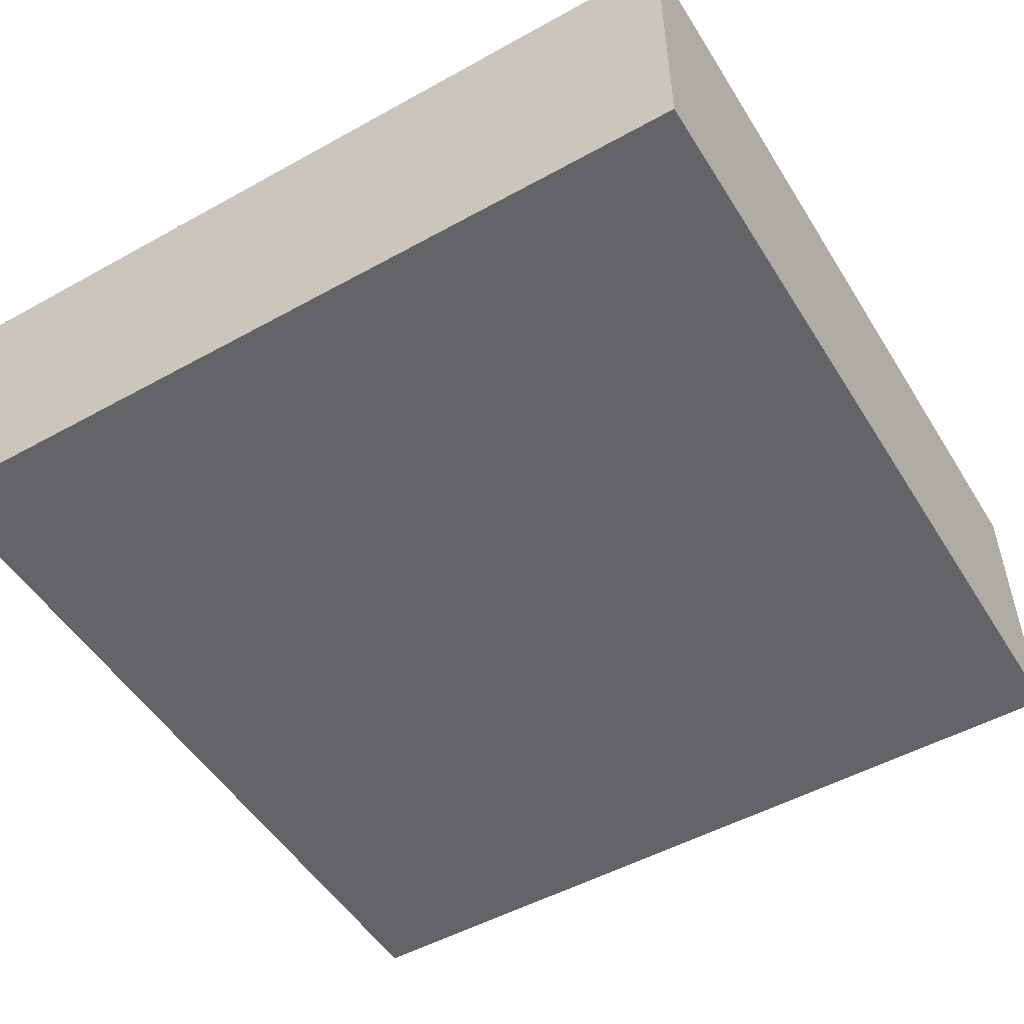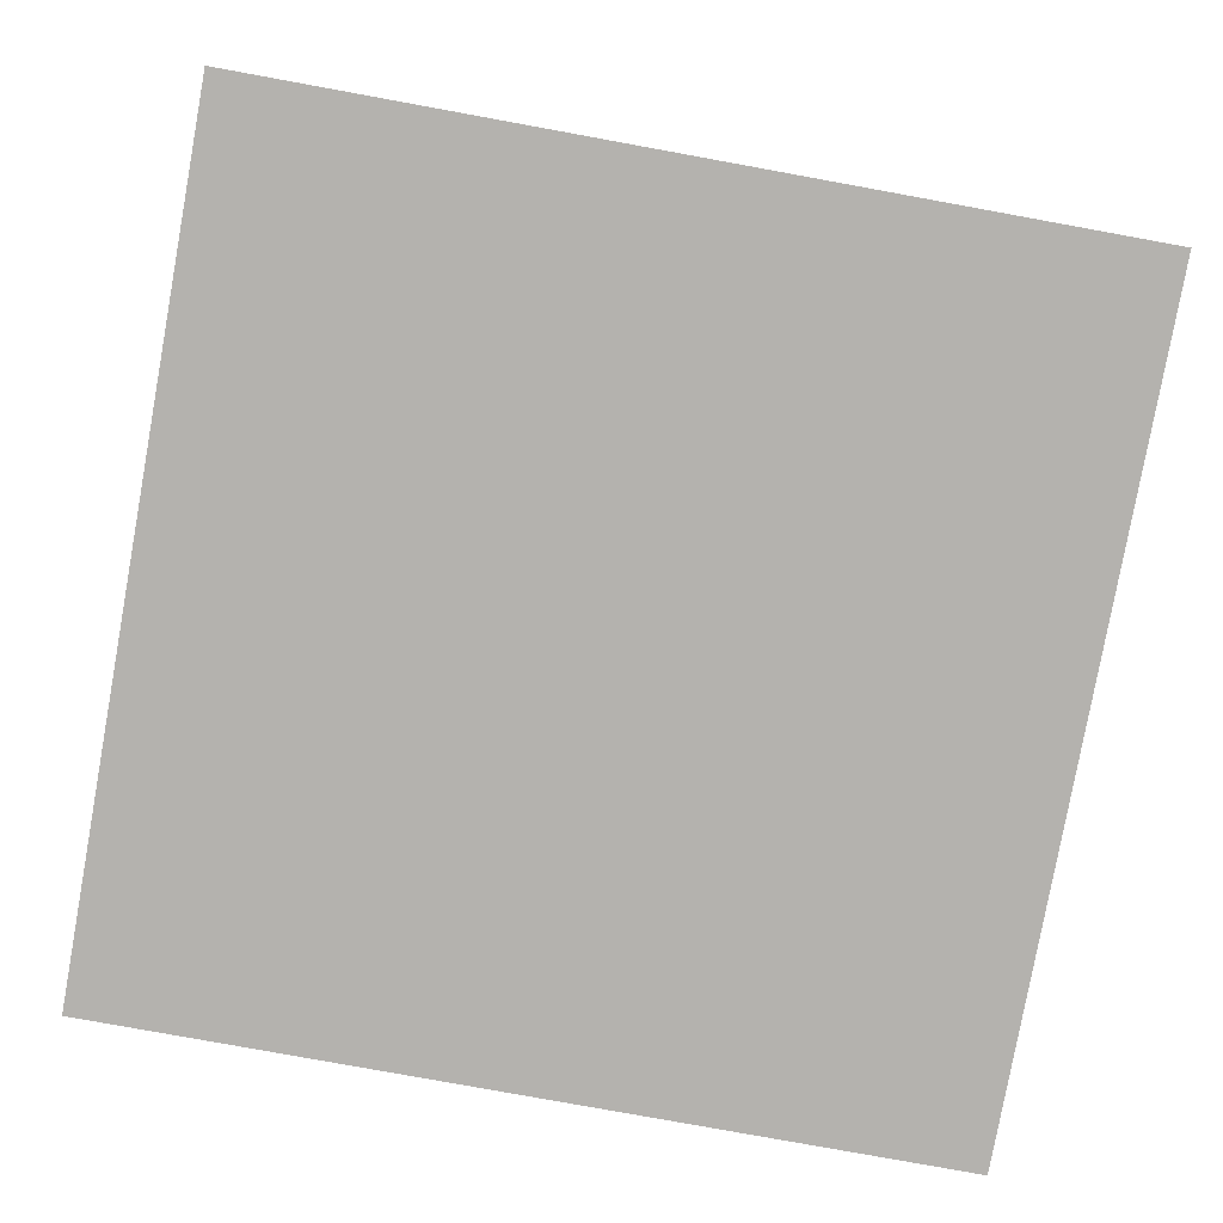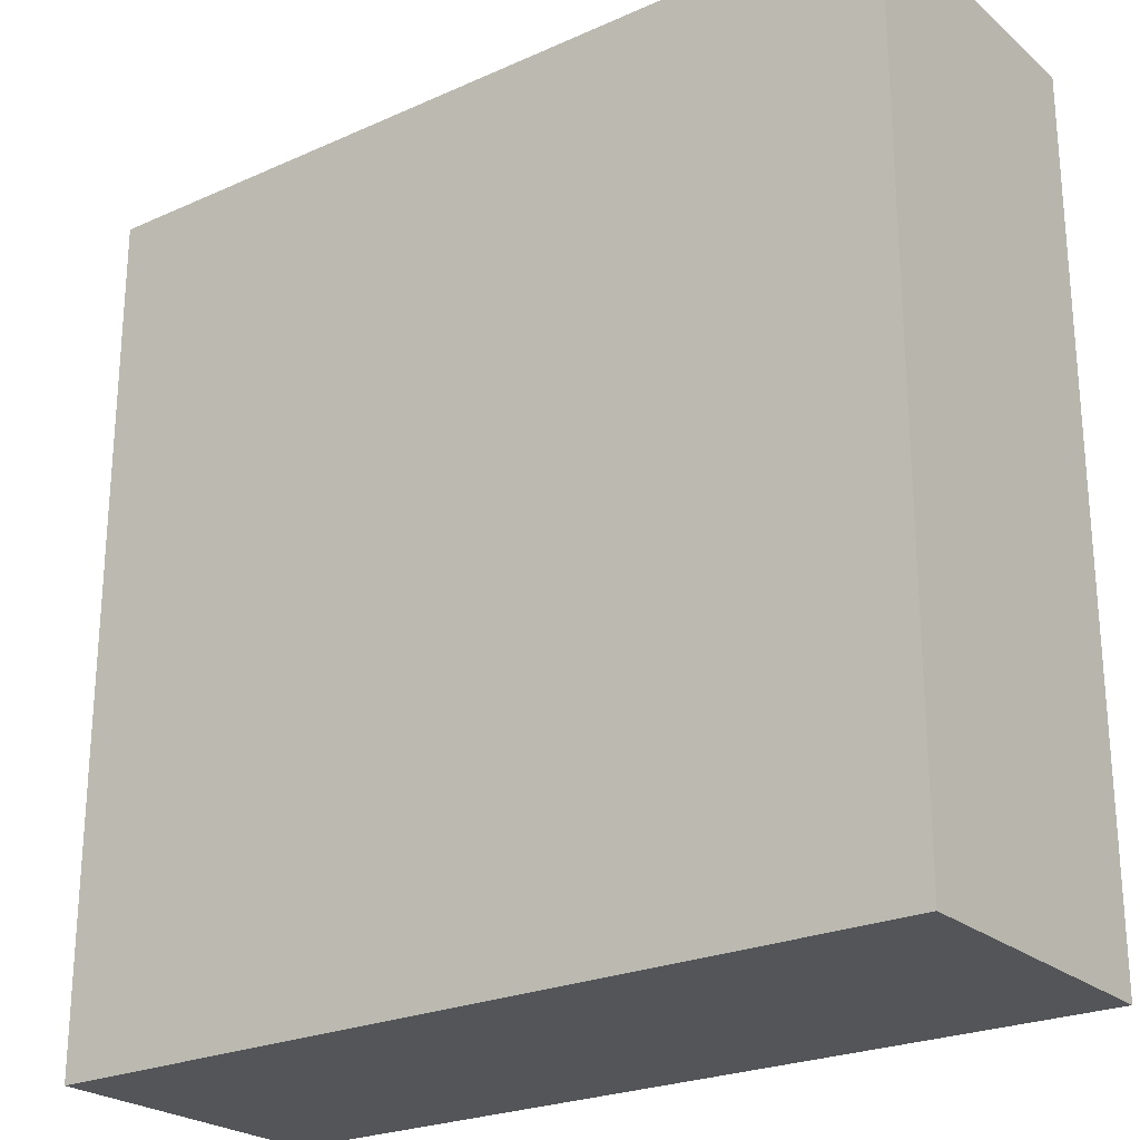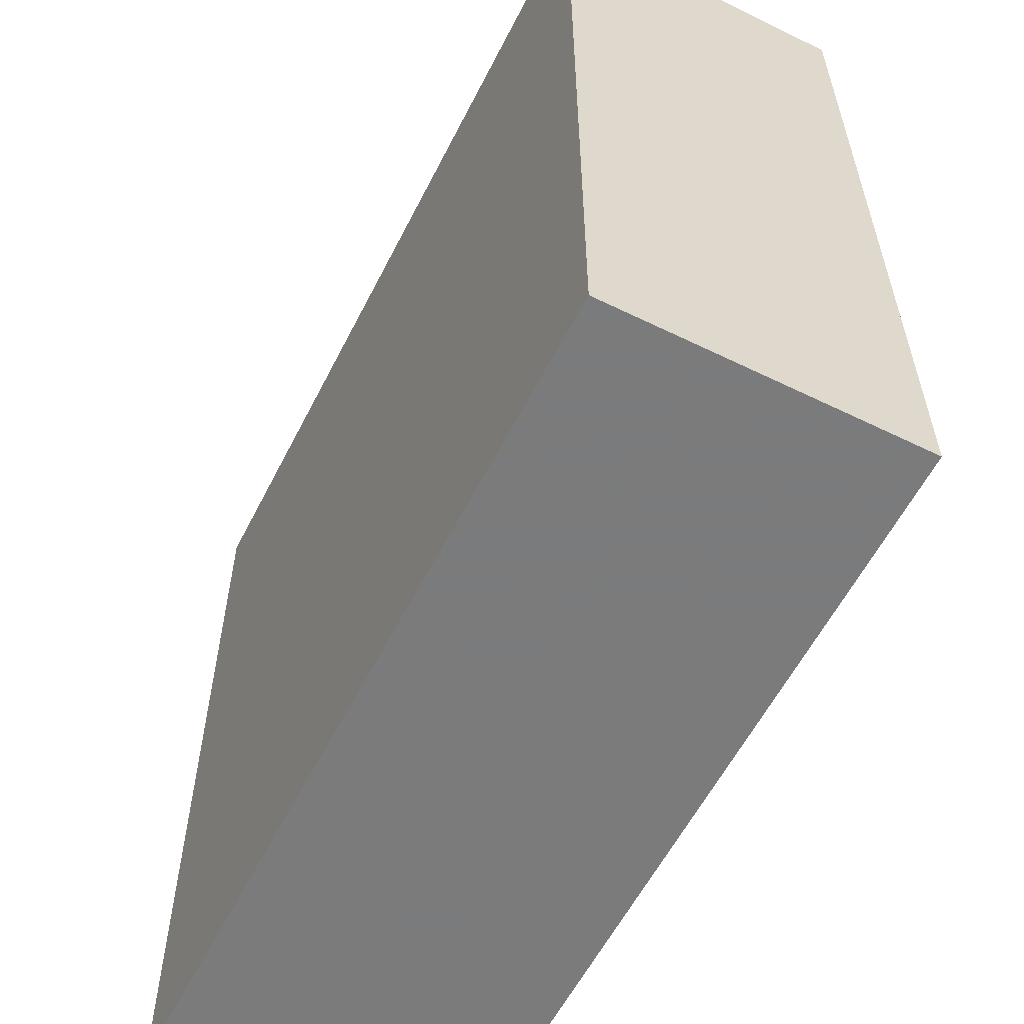
<metadata>
{"format":"obj","ext":"obj","renderer":"f3d","projection":"perspective","resolution":1024,"background":"white","views":[{"elev":-51.1,"azim":-58.9,"up":"+Z"},{"elev":-79.8,"azim":169.7,"up":"+Z"},{"elev":-24.2,"azim":-143.6,"up":"+Y"},{"elev":-58.4,"azim":-116.8,"up":"+Y"}]}
</metadata>
<code>
v -1.287 -1.75 0.2252
v 1.194 1.16 0
v 1.193 0.8038 0
v -1.75 -1.407 0.6774
v -1.5 -0.6801 0.5793
v -0.9705 -0.06667 0
v -1.126 1.5 1
v -1.168 -1.5 0
v 0.9534 -0.7735 -0.25
v -1.358 -0.6798 -0.25
v -0.8142 1.103 0
v -1.75 -1.327 -0.25
v -0.5656 1.5 0.6535
v 1.5 1.199 0.7052
v -0.9953 -0.9469 -0.25
v -0.2817 0.53 0
v -0.1689 1.5 0.6796
v -1.5 -1.124 0.6689
v -0.382 1.03 0
v -1.75 1.355 0.5803
v 0.615 0.3816 -0.25
v -0.1129 -1.75 0.1692
v 1.203 -1.75 1
v 0.9306 -1.243 -0.25
v -1.75 0.9066 0.5886
v -0.6104 -0.2872 0
v 1.75 -1.187 0.5065
v -0.6592 -0.6596 -0.25
v 0.09298 0.2773 -0.25
v 1.75 1.478 0.6156
v -1.75 -1.039 0.09954
v -1.132 0.7665 0
v 0.6816 -1.5 0.5028
v 0.4411 1.5 0.5899
v 1.75 1.336 0.188
v -0.7813 1.5 1
v -0.8013 1.75 0.7233
v 0.8414 1.5 0.5118
v 0.5029 1.5 0
v -1.75 -0.4815 0.5791
v 1.5 0.6672 0.4233
v -0.9984 1.5 0
v 0.4065 -1.334 -0.25
v 0.5962 1.75 1
v 1.75 -0.8394 0.5659
v 1.75 0.5722 0.5806
v 1.305 0.9654 -0.25
v -0.6418 0.1938 0
v 0.6879 1.75 -0.25
v 1.5 -0.5073 0
v -1.75 -0.9852 0.5425
v -0.7225 0.6567 0
v 0.6394 -1.75 -0.25
v -0.4519 1.75 -0.25
v 1.057 0.09446 0
v -1.75 -0.7327 1
v -1.254 1.75 0.6362
v 1.75 -0.1205 0.1645
v -1.75 1.75 0.4535
v 1.5 1.018 1
v -0.8288 -1.75 -0.25
v 1.5 0.5495 1
v 0.1058 -1.5 0.5009
v 1.75 -1.75 0.3934
v 0.05187 0.8743 0
v 0.8821 -1.5 0
v 0.6814 -1.75 1
v -0.6866 -1.75 0.6979
v -1.319 0.3681 -0.25
v 1.75 -0.6831 1
v 0.1211 -1.75 0.4982
v -1.75 0.9077 -0.25
v 1.5 1.5 0
v 0.8312 -0.6812 0
v 1.5 1.5 1
v 0.6085 1.5 1
v 1.199 1.5 0.3368
v 0.9403 0.5336 0
v 0.1988 -0.9811 -0.25
v 0.9643 1.329 -0.25
v -1.078 0.3204 0
v -1.288 1.75 0.2206
v 0.2913 1.75 0.618
v -0.8385 1.75 -0.003332
v -1.5 -0.6589 0
v 1.75 1.75 -0.25
v 1.75 -0.1866 1
v 1.215 0.4254 -0.25
v -1.75 1.098 0.1758
v -0.2741 -1.75 0.6053
v -1.75 -1.75 1
v -0.1724 -0.7613 -0.25
v 1.388 1.389 -0.25
v -0.5345 1.75 1
v -1.418 0.7426 -0.25
v 1.332 -0.8364 -0.25
v 1.5 0.9096 0.6943
v 1.75 -1.75 -0.25
v 0.4906 1.75 0.189
v 1.75 0.3037 1
v -1.5 1.5 0
v 1.5 -0.06859 0
v 1.75 -1.211 1
v 1.75 0.6551 -0.25
v -1.087 -1.5 1
v -0.5762 -1.231 -0.25
v 0.7982 0.8571 -0.25
v -1.5 0.454 0
v 1.5 -0.4843 1
v -1.75 1.75 1
v -0.8934 -1.75 1
v -0.7412 -1.5 0
v -0.3675 1.75 0.1208
v -1.75 -1.75 -0.25
v 1.135 -1.5 0.3531
v -1.75 -0.6695 0.1484
v 0.6933 -0.2403 0
v -1.5 1.116 0.4554
v -0.5518 1.5 0
v 1.75 1.75 1
v 1.75 -0.3863 -0.25
v -1.75 0.05094 -0.25
v 1.75 1.045 0.5907
v 0.5911 0.2168 0
v -1.5 -0.2614 0.6665
v 1.446 -1.292 -0.25
v -0.7126 -1.75 0.2293
v 1.75 -1.75 1
v 1.5 0.4502 0
v 1.5 -1.5 1
v -0.3264 1.5 0.3432
v 1.5 -1.5 0
v -0.1519 -1.5 1
v -1.5 -1.5 1
v 0.3652 -1.5 0
v -1.5 -1.5 0
v 0.7248 -0.4509 -0.25
v -1.5 1.5 1
v -0.8286 1.75 -0.25
v -0.8046 1.75 0.3812
v 0.8139 1.75 0.5771
v -1.5 0.9692 1
v -1.75 -1.75 0.1112
v -1.008 -0.5203 -0.25
v -0.4331 -1.5 0.5052
v -1.75 1.75 -0.25
v 1.14 -1.5 0.6853
v -0.3048 1.75 0.5853
v -0.0258 -0.2176 -0.25
v -1.254 -0.1539 -0.25
v -0.3781 0.08318 -0.25
v 0.2892 -0.5644 -0.25
v 0.197 1.5 1
v 0.6003 -1.077 0
v -1.5 0.6738 0.4798
v -1.35 -1.75 -0.25
v 1.5 -0.9438 0
v -1.75 -0.2527 1
v -1.355 -1.75 1
v 1.75 -0.3874 0.5785
v -1.5 0.4505 1
v 0.1041 1.5 0.4354
v -1.043 -0.4896 0
v -1.188 -1.318 0
v 1.75 0.09169 0.5813
v -1.012 -1.5 0.5629
v 0.07309 1.75 -0.25
v 1.75 -1.036 0.1489
v 1.5 0.01813 1
v 1.75 0.79 1
v -0.1539 -1.5 0
v 0.2605 0.7661 -0.25
v 0.1218 -1.75 1
v 1.5 0.9493 0
v 1.388 1.75 0.08567
v -0.03435 1.5 0
v 0.9268 -0.02525 -0.25
v 1.5 -0.7131 0.3224
v -1.75 0.2187 1
v 1.368 -0.04576 -0.25
v -0.5445 1.269 -0.25
v -1.75 0.4492 0.5877
v -1.103 -0.9741 0
v -1.75 0.6778 0.1709
v 0.9765 1.75 0.1419
v -0.9687 0.8316 -0.25
v 1.75 -1.465 0.612
v -1.5 -0.0821 0
v -1.75 0.6976 1
v 0.1548 -1.75 -0.25
v 0.5839 -0.891 -0.25
v 0.3818 -0.6233 0
v 0.8056 1.045 0
v 0.5183 -1.75 0.565
v 0.9989 -1.75 0.5895
v -1.177 1.5 0.2816
v 1.208 1.5 0.6676
v 1.75 0.1494 -0.25
v -0.2205 0.01821 0
v 1.75 1.264 1
v -1.5 -1.5 0.4269
v -1.5 -0.3043 0.3338
v 0.3874 -1.5 1
v -1.5 -1.087 0.2792
v -1.75 1.75 0.02231
v -1.75 -0.2168 0.1648
v -1.75 1.452 0.1964
v -1.5 -0.481 1
v -0.3517 -1.75 -0.25
v 1.156 -1.75 -0.25
v 1.5 -1.5 0.5783
v 1.192 1.75 -0.25
v 1.085 -1.07 0
v -1.114 -1.75 0.617
v 1.75 0.3666 0.1644
v 1.75 1.158 -0.25
v -0.7885 1.5 0.3133
v 0.1419 0.3637 0
v -1.75 -1.75 0.5588
v 0.9984 1.5 1
v 1.5 0.2237 0.4884
v 0.4372 -0.09987 -0.25
v 1.007 1.5 0
v -1.044 -1.75 -0.01138
v -1.317 1.75 -0.25
v -1.107 1.75 1
v 1.176 -0.4197 -0.25
v -1.75 -0.4249 -0.25
v -1.75 -1.222 1
v 0.03655 1.75 0.2526
v -1.5 0.9457 0
v 0.3601 -1.75 0.1492
v -0.05801 1.195 -0.25
v 0.4543 1.275 -0.25
v -1.5 1.5 0.5135
v -1.75 -0.00882 0.5841
v 1.5 1.5 0.5087
v 0.2384 -0.1369 0
v 0.3629 1.121 0
v 1.5 -1.031 1
v -1.75 0.238 0.1679
v -0.754 -0.2154 -0.25
v 1.5 1.121 0.3886
v 1.407 -1.75 0.6317
v 0.1192 -1.056 0
v -0.2453 1.491 -0.25
v 1.75 -1.413 0.1935
v 1.319 1.75 0.4601
v 1.247 1.75 1
v 0.9323 -1.5 1
v 1.75 -0.6089 0.1596
v -0.665 -1.5 1
v -1.75 0.4975 -0.25
v -0.6627 -0.8146 0
v 0.4823 0.6923 0
v -0.3979 -0.3542 -0.25
v 1.75 0.8554 0.1706
v -1.37 -1.162 -0.25
v -1.5 -1.108 0
v 0.8344 -1.75 0.1632
v 1.316 -1.75 0.213
v 1.75 1.75 0.2971
v -1.75 1.41 -0.25
v -1.75 -0.8836 -0.25
v -1.75 1.196 1
v -1.75 -1.43 0.2128
v 1.75 -0.9084 -0.25
v 1.5 -0.3224 0.4978
v -0.4249 -1.75 1
v -1.5 -0.9567 1
v -1.5 1.271 0.7422
v 1.206 -0.7044 0
v -0.0007899 1.75 1
v -0.05671 -1.301 -0.25
v 1.75 1.75 0.6746
v -1.5 0.133 0.4972
v -0.8364 0.2622 -0.25
v -0.309 1.5 1
v 1.5 -0.7331 0.6503
v -1.5 -0.03215 1
v 1.131 -0.3512 0
v -0.1536 -0.5686 0
v 1.5 -1.07 0.4252
v -1.365 1.161 -0.25
v -0.3184 -1.088 0
v -1.005 1.352 -0.25
v -1.024 -1.368 -0.25
v -0.3475 0.6692 -0.25
v -1.189 1.163 0
v -1.063 1.5 0.6803
v 1.75 -1.28 -0.25
f 73 223 2
f 3 2 193
f 223 193 2
f 78 3 193
f 51 4 229
f 266 4 51
f 202 5 85
f 81 6 48
f 124 218 238
f 220 197 75
f 77 197 38
f 77 38 223
f 273 153 44
f 76 153 34
f 269 252 111
f 252 166 105
f 138 7 226
f 166 8 201
f 9 96 24
f 144 10 150
f 52 11 32
f 52 19 11
f 36 13 278
f 17 278 13
f 164 112 183
f 186 181 288
f 6 81 188
f 233 288 181
f 279 268 178
f 218 124 255
f 208 56 270
f 8 166 112
f 28 92 106
f 94 226 36
f 255 193 239
f 147 211 115
f 32 81 52
f 187 247 27
f 273 94 278
f 265 189 142
f 80 107 234
f 251 58 160
f 258 15 287
f 137 152 222
f 272 50 281
f 152 191 79
f 224 127 1
f 241 184 253
f 168 267 251
f 212 86 93
f 132 213 66
f 147 115 33
f 289 11 42
f 53 24 210
f 131 13 217
f 143 266 114
f 260 261 195
f 239 193 39
f 142 138 265
f 9 24 191
f 199 238 218
f 165 46 100
f 78 55 129
f 212 49 185
f 87 70 160
f 80 47 107
f 257 46 215
f 7 290 36
f 187 27 103
f 16 218 65
f 109 240 70
f 240 130 103
f 105 166 134
f 44 220 249
f 109 169 268
f 176 39 162
f 28 242 256
f 137 227 9
f 90 269 68
f 179 158 280
f 262 175 248
f 236 182 241
f 36 278 94
f 223 73 77
f 225 205 82
f 188 108 276
f 219 91 4
f 124 55 78
f 33 135 63
f 32 108 81
f 22 127 209
f 128 187 103
f 22 90 127
f 95 72 284
f 271 142 118
f 104 47 216
f 192 245 154
f 128 130 23
f 242 144 150
f 204 85 5
f 125 202 276
f 145 112 166
f 291 126 267
f 138 271 235
f 151 277 288
f 227 177 180
f 29 222 149
f 86 175 262
f 153 278 17
f 40 51 56
f 144 28 15
f 11 19 119
f 252 145 166
f 165 160 58
f 45 103 27
f 67 203 173
f 63 171 145
f 171 245 285
f 218 16 199
f 181 186 286
f 117 124 238
f 110 59 20
f 231 155 108
f 28 256 92
f 254 282 26
f 200 123 30
f 76 44 153
f 85 163 188
f 131 17 13
f 226 37 57
f 102 50 268
f 90 22 71
f 273 83 148
f 209 190 22
f 106 15 28
f 250 33 203
f 139 84 54
f 85 188 202
f 141 83 44
f 274 79 43
f 87 100 169
f 232 71 22
f 94 37 226
f 165 58 215
f 185 175 212
f 182 25 184
f 80 93 47
f 281 117 74
f 152 79 92
f 120 75 200
f 125 276 280
f 46 123 170
f 169 100 62
f 283 178 157
f 121 267 96
f 98 64 261
f 222 21 177
f 91 219 159
f 42 119 217
f 244 23 195
f 279 109 268
f 97 60 14
f 61 106 209
f 267 168 291
f 254 183 112
f 161 155 142
f 132 157 213
f 224 1 156
f 41 221 62
f 280 161 179
f 68 127 90
f 48 16 52
f 134 201 18
f 233 181 246
f 134 159 105
f 180 88 198
f 116 206 228
f 220 75 249
f 139 54 181
f 231 108 32
f 156 287 61
f 40 116 51
f 72 95 253
f 70 87 109
f 273 148 94
f 288 29 151
f 242 277 151
f 199 48 26
f 121 96 227
f 250 130 147
f 146 263 205
f 193 255 78
f 201 134 166
f 241 206 236
f 34 39 38
f 168 27 247
f 269 173 133
f 259 183 85
f 163 26 6
f 29 288 172
f 195 261 244
f 227 137 177
f 128 103 130
f 59 207 20
f 67 195 23
f 257 215 104
f 79 274 92
f 254 285 282
f 68 111 214
f 228 206 122
f 120 249 75
f 167 49 234
f 72 89 263
f 196 42 217
f 202 125 5
f 210 260 53
f 251 160 45
f 110 226 57
f 88 107 47
f 194 232 260
f 170 62 100
f 239 176 65
f 58 251 121
f 224 61 127
f 89 20 207
f 161 276 155
f 7 36 226
f 192 74 117
f 114 156 143
f 154 213 74
f 198 104 215
f 26 48 6
f 44 83 273
f 229 91 134
f 103 45 70
f 268 221 102
f 139 286 225
f 133 252 269
f 211 240 283
f 270 5 208
f 8 112 164
f 228 264 116
f 95 69 253
f 158 40 56
f 132 211 283
f 7 138 290
f 143 219 266
f 203 33 63
f 95 284 186
f 105 111 252
f 71 173 90
f 43 79 191
f 205 207 59
f 102 221 129
f 161 280 276
f 73 237 77
f 280 158 208
f 229 56 51
f 201 136 204
f 53 232 190
f 180 121 227
f 28 144 242
f 238 199 282
f 230 99 167
f 135 245 171
f 89 207 263
f 162 39 34
f 23 250 67
f 71 194 173
f 48 52 81
f 110 20 265
f 126 210 24
f 270 18 5
f 80 212 93
f 167 234 233
f 60 97 62
f 222 29 21
f 73 243 237
f 35 30 123
f 108 155 276
f 237 75 197
f 112 145 171
f 192 154 74
f 12 264 258
f 217 13 290
f 171 285 112
f 186 277 69
f 102 129 55
f 264 10 258
f 141 185 99
f 64 244 261
f 199 26 282
f 174 3 129
f 221 268 169
f 62 170 60
f 274 209 106
f 94 148 37
f 217 290 196
f 237 14 75
f 83 99 230
f 93 216 47
f 24 53 43
f 155 231 118
f 149 152 92
f 104 216 257
f 146 205 225
f 286 139 181
f 31 12 266
f 163 6 188
f 203 63 133
f 253 69 122
f 282 245 192
f 29 172 21
f 65 19 16
f 228 10 264
f 197 77 237
f 110 57 59
f 116 40 206
f 101 196 235
f 216 86 35
f 41 62 97
f 176 119 19
f 57 82 59
f 253 122 241
f 251 45 168
f 10 144 15
f 278 153 273
f 135 154 245
f 43 191 24
f 124 78 255
f 264 31 116
f 213 154 66
f 165 215 46
f 109 279 240
f 121 198 58
f 136 8 164
f 111 68 269
f 254 163 183
f 27 168 45
f 49 99 185
f 108 188 81
f 152 137 191
f 63 145 133
f 96 9 227
f 53 260 232
f 67 173 194
f 290 235 196
f 119 176 131
f 230 113 148
f 214 159 219
f 104 198 88
f 259 204 136
f 86 212 175
f 60 200 75
f 40 236 206
f 183 259 164
f 120 30 275
f 163 85 183
f 136 201 8
f 88 180 177
f 280 208 125
f 213 157 272
f 281 74 272
f 187 64 247
f 21 107 88
f 75 14 60
f 201 204 18
f 208 5 125
f 188 276 202
f 118 142 155
f 161 142 189
f 184 89 72
f 228 122 150
f 89 25 20
f 132 66 115
f 133 145 252
f 128 23 244
f 279 283 240
f 42 196 101
f 50 157 178
f 162 131 176
f 231 101 118
f 111 159 214
f 178 283 279
f 89 184 25
f 83 141 99
f 214 1 127
f 212 80 49
f 1 143 156
f 185 248 175
f 74 213 272
f 210 126 98
f 12 114 266
f 248 141 249
f 291 98 126
f 68 214 127
f 111 105 159
f 143 1 219
f 65 255 239
f 129 221 41
f 236 179 182
f 216 35 257
f 130 240 211
f 41 97 243
f 167 113 230
f 162 34 153
f 172 288 233
f 76 220 44
f 106 92 274
f 114 12 156
f 149 92 256
f 225 84 139
f 189 179 161
f 179 236 158
f 149 222 152
f 101 231 289
f 76 38 220
f 102 281 50
f 73 2 174
f 110 138 226
f 222 177 137
f 140 57 37
f 270 229 134
f 51 31 266
f 189 182 179
f 207 205 263
f 39 223 38
f 169 62 221
f 200 170 123
f 120 200 30
f 258 156 12
f 225 82 84
f 146 225 263
f 54 84 113
f 119 42 11
f 50 272 157
f 284 263 225
f 48 199 16
f 214 219 1
f 190 209 274
f 264 12 31
f 141 248 185
f 274 43 190
f 186 288 277
f 172 233 234
f 171 63 135
f 172 234 107
f 101 235 118
f 289 32 11
f 3 174 2
f 88 47 104
f 86 262 35
f 115 66 33
f 189 265 25
f 282 192 238
f 228 150 10
f 44 249 141
f 184 241 182
f 132 115 211
f 123 257 35
f 250 23 130
f 205 59 82
f 265 20 25
f 269 90 173
f 206 241 122
f 243 174 41
f 78 129 3
f 242 150 277
f 209 127 61
f 72 253 184
f 129 41 174
f 14 243 97
f 285 254 112
f 26 163 254
f 234 49 80
f 19 65 176
f 49 167 99
f 203 67 250
f 120 275 249
f 194 195 67
f 149 256 151
f 151 256 242
f 291 247 98
f 98 247 64
f 286 284 225
f 235 290 138
f 31 51 116
f 45 160 70
f 160 165 87
f 243 14 237
f 197 220 38
f 170 200 60
f 100 87 165
f 128 244 64
f 95 186 69
f 121 251 267
f 156 61 224
f 106 61 287
f 248 249 275
f 132 283 157
f 117 238 192
f 259 85 204
f 190 232 22
f 71 232 194
f 287 156 258
f 136 164 259
f 245 282 285
f 130 211 147
f 33 250 147
f 135 33 66
f 281 55 117
f 110 265 138
f 30 35 262
f 198 215 58
f 281 102 55
f 176 239 39
f 195 194 260
f 98 261 210
f 210 261 260
f 257 123 46
f 150 122 69
f 169 109 87
f 170 100 46
f 32 289 231
f 189 25 182
f 230 148 83
f 66 154 135
f 101 289 42
f 263 284 72
f 149 151 29
f 229 4 91
f 103 70 240
f 82 57 140
f 4 266 219
f 159 134 91
f 203 133 173
f 204 5 18
f 113 140 148
f 216 93 86
f 34 38 76
f 198 121 180
f 140 84 82
f 191 137 9
f 287 15 106
f 126 24 96
f 128 64 187
f 140 113 84
f 15 258 10
f 167 54 113
f 229 270 56
f 138 142 271
f 40 158 236
f 262 248 275
f 275 30 262
f 178 268 50
f 69 277 150
f 124 117 55
f 271 118 235
f 284 286 186
f 13 36 290
f 247 291 168
f 96 267 126
f 107 21 172
f 190 43 53
f 56 208 158
f 131 217 119
f 88 177 21
f 134 18 270
f 153 17 162
f 131 162 17
f 37 148 140
f 223 39 193
f 73 174 243
f 167 246 54
f 167 233 246
f 246 181 54
f 52 16 19
f 255 65 218

</code>
